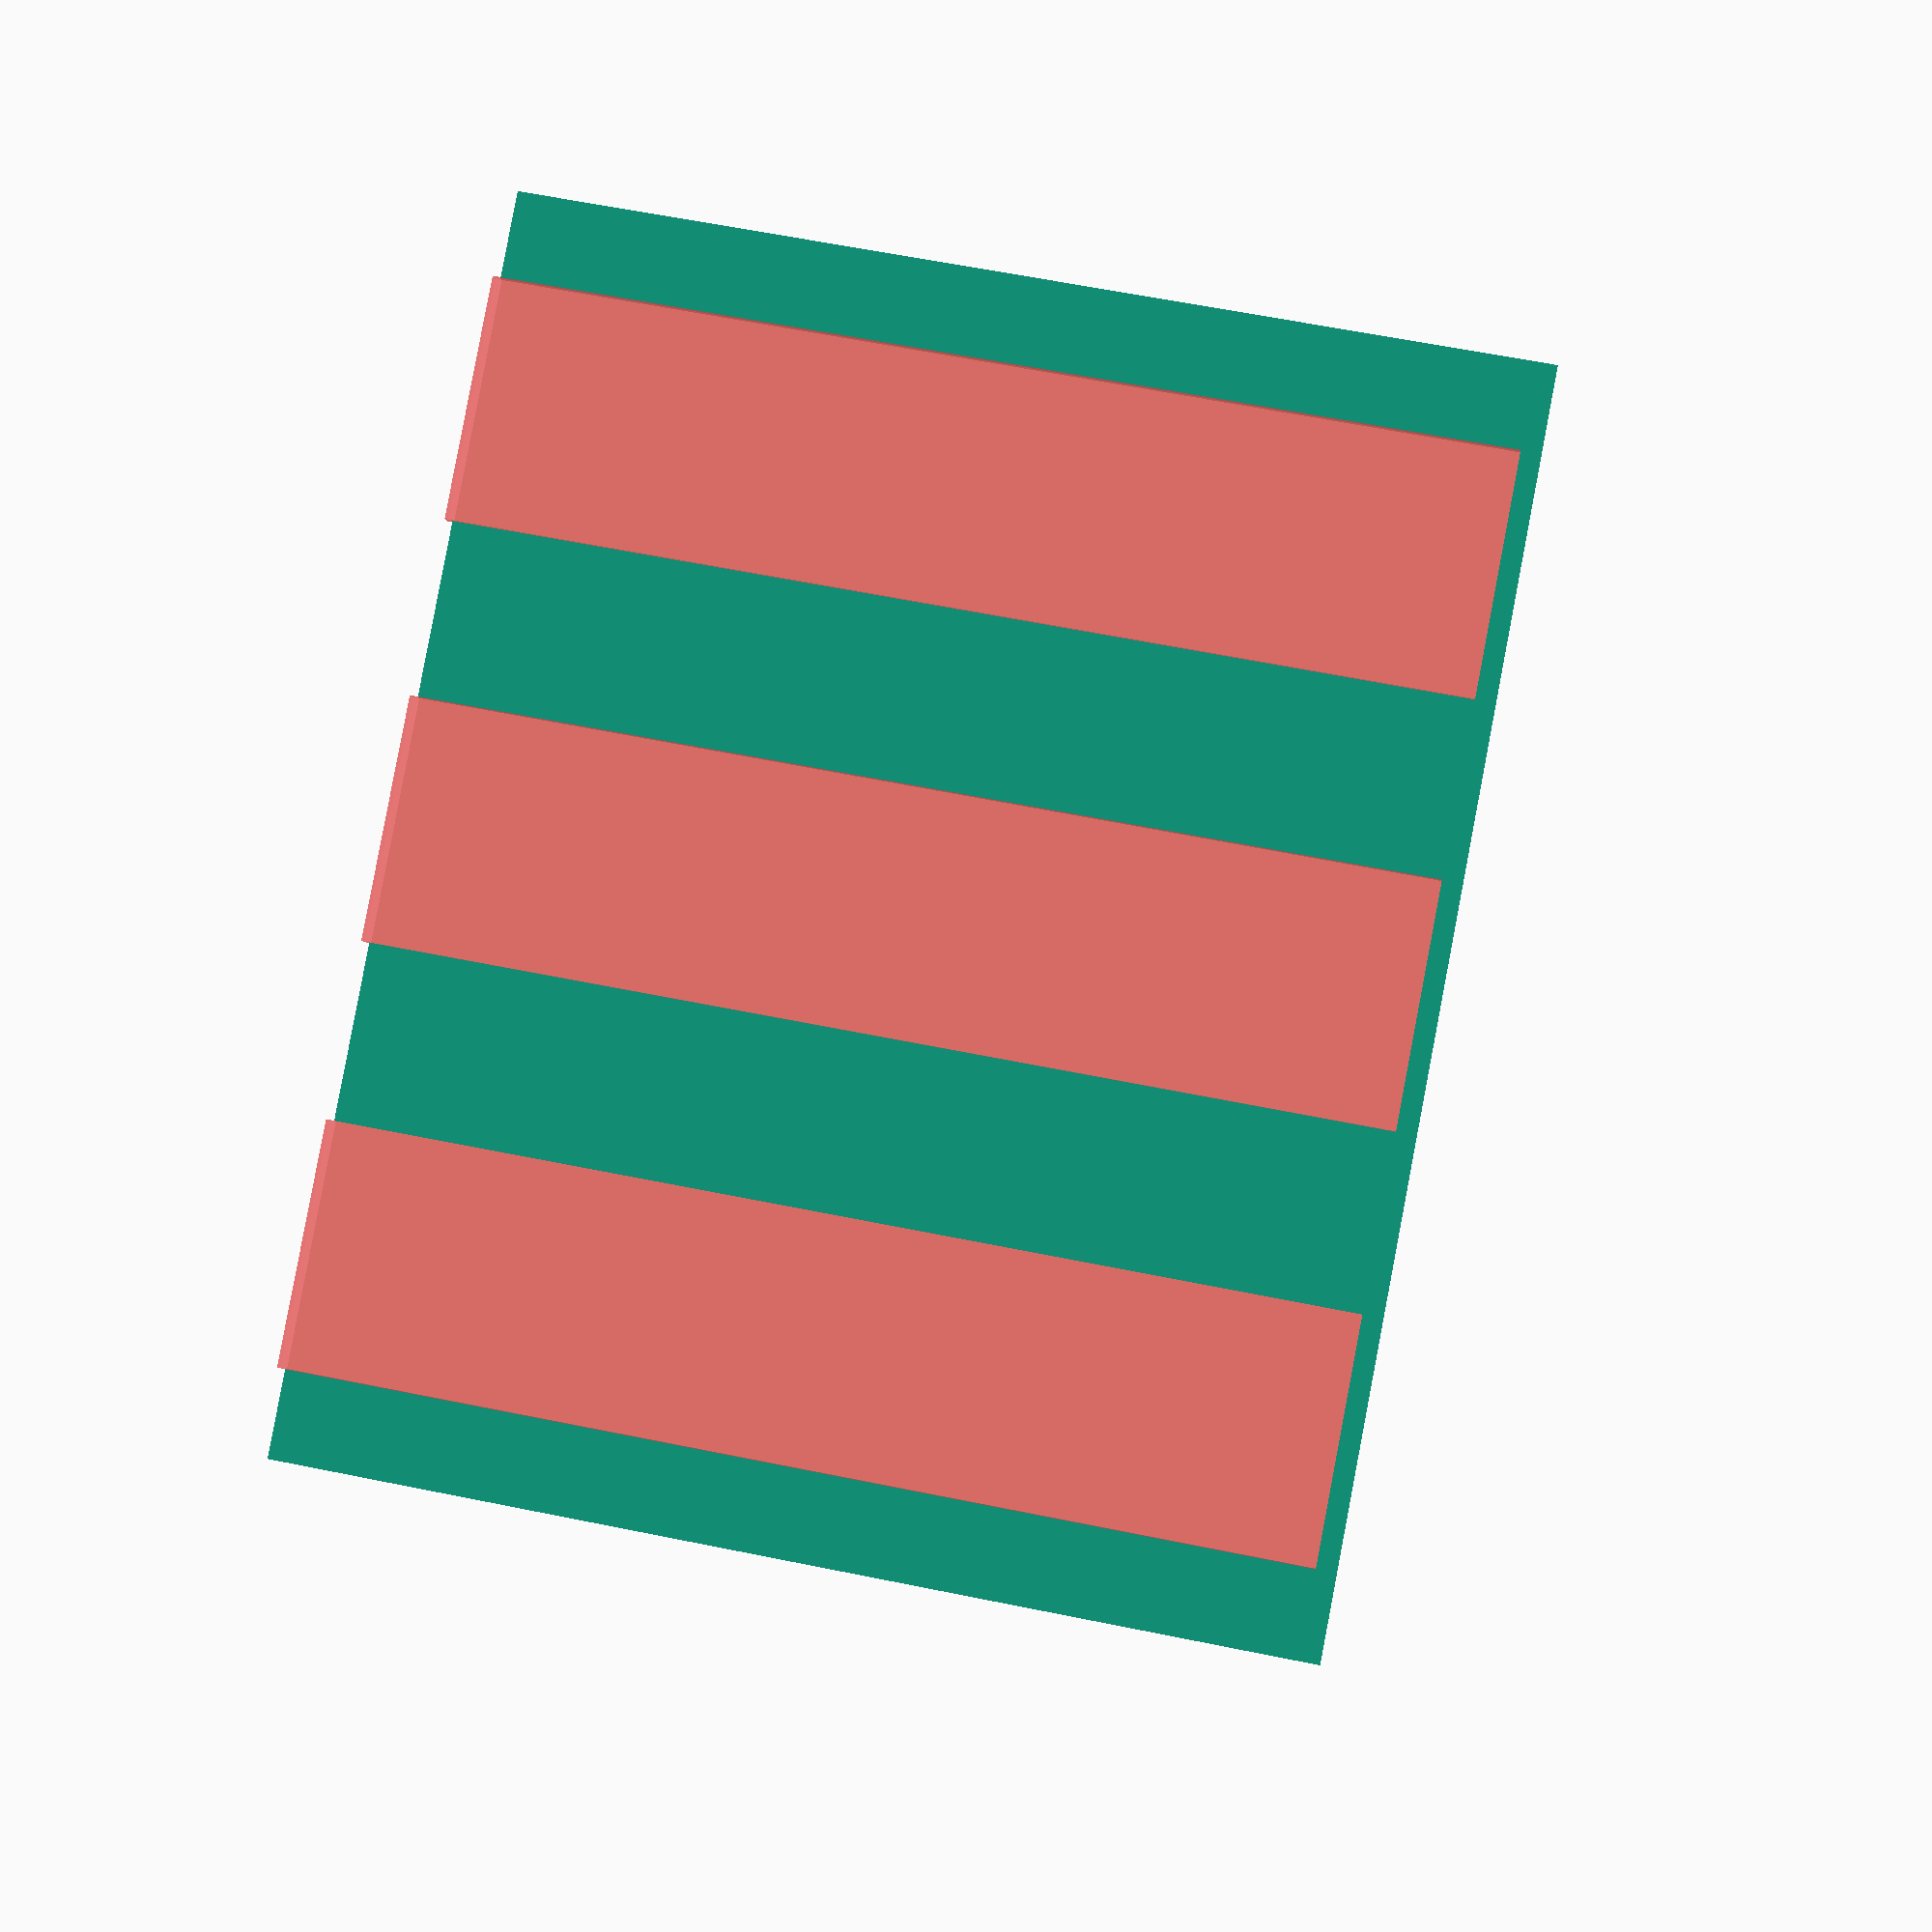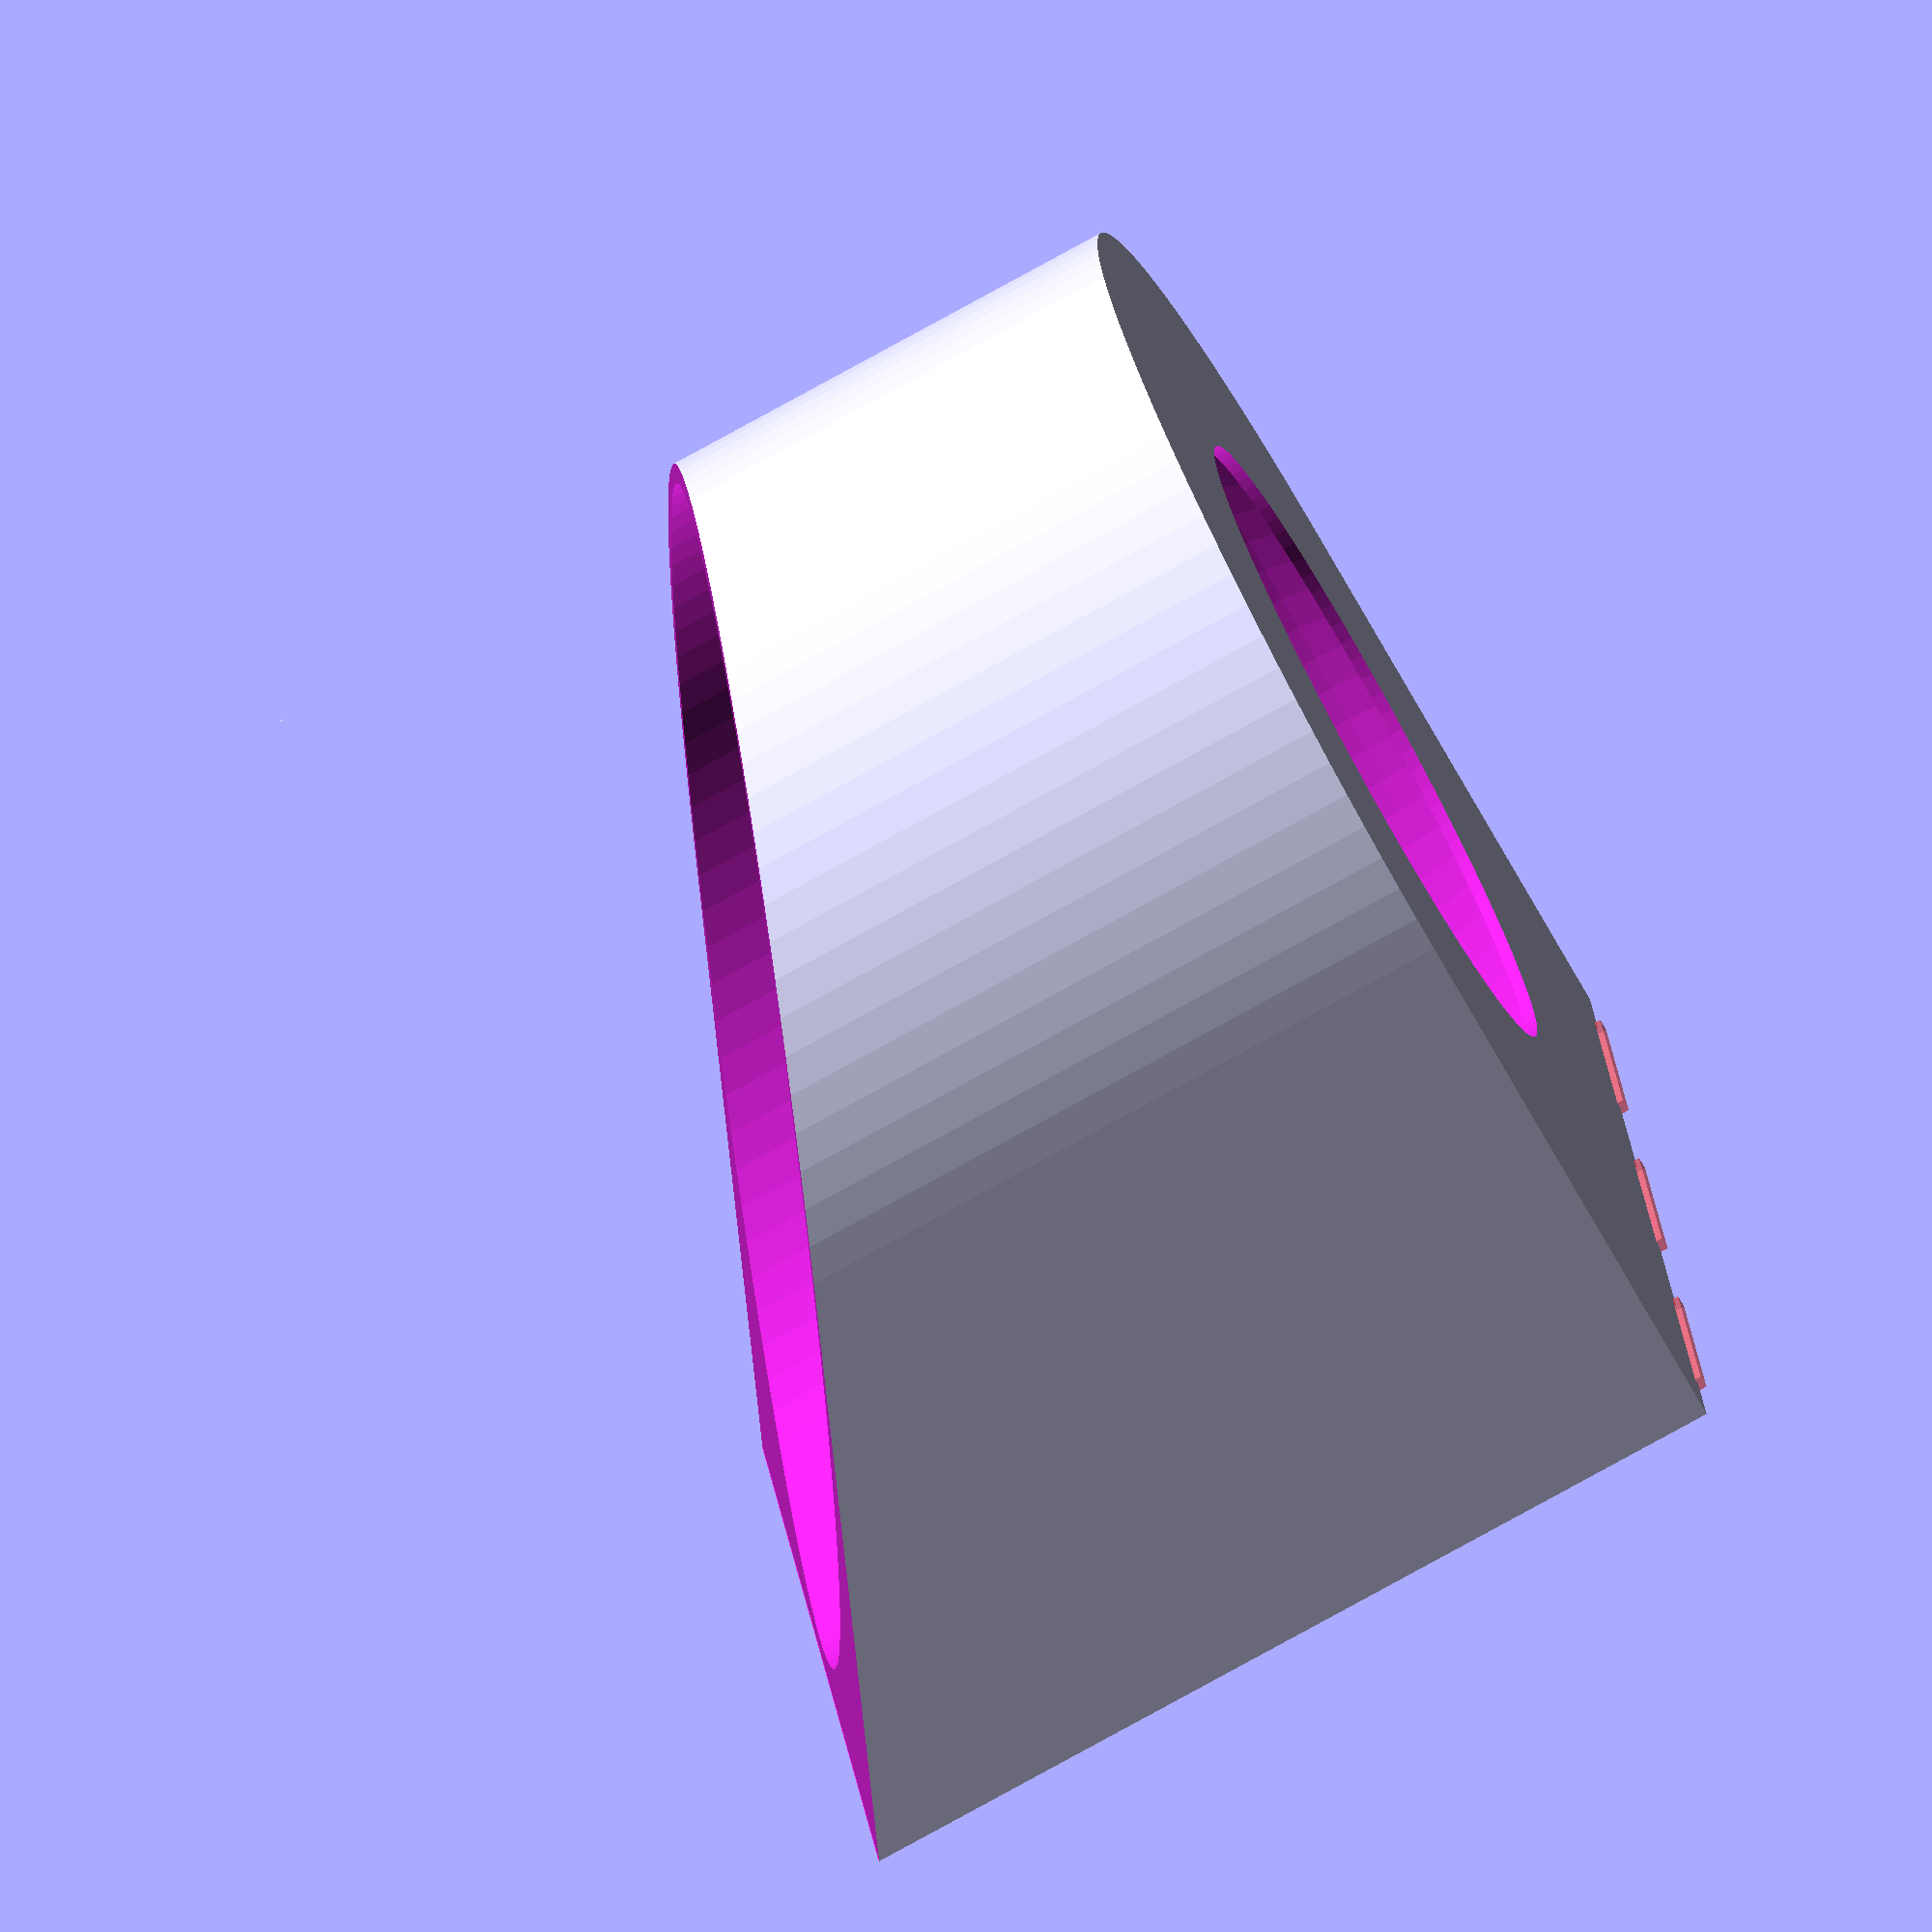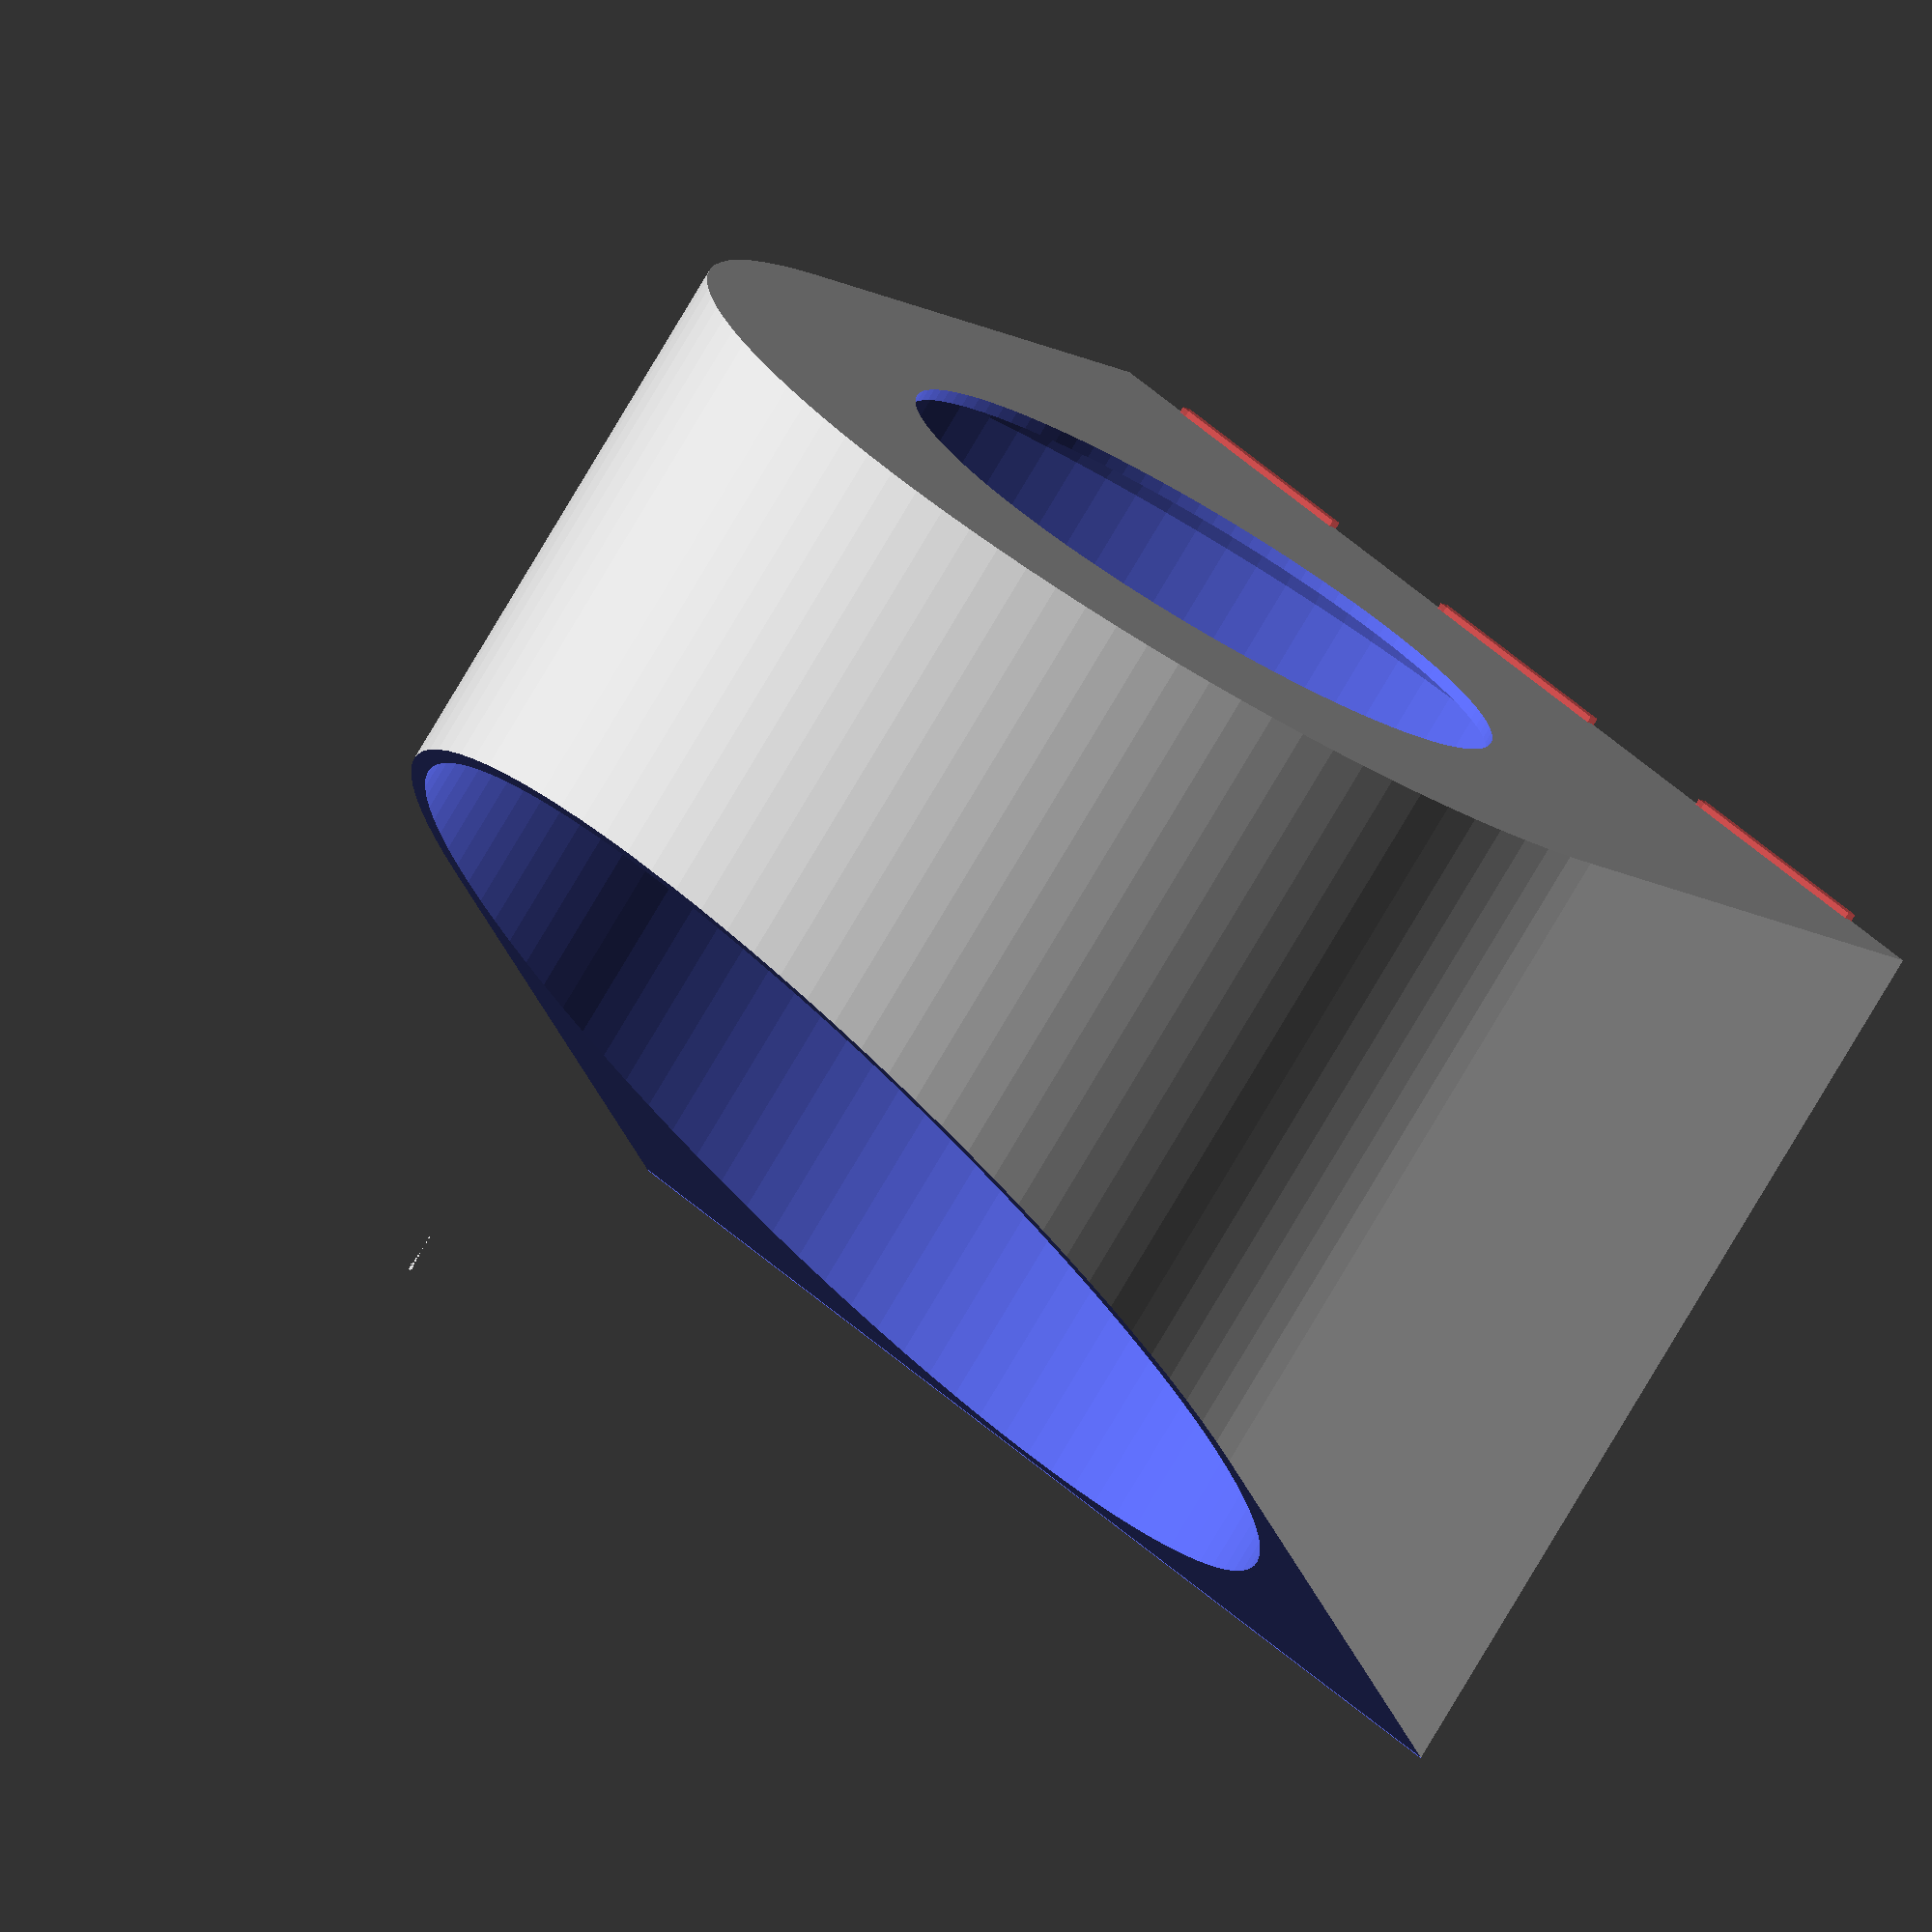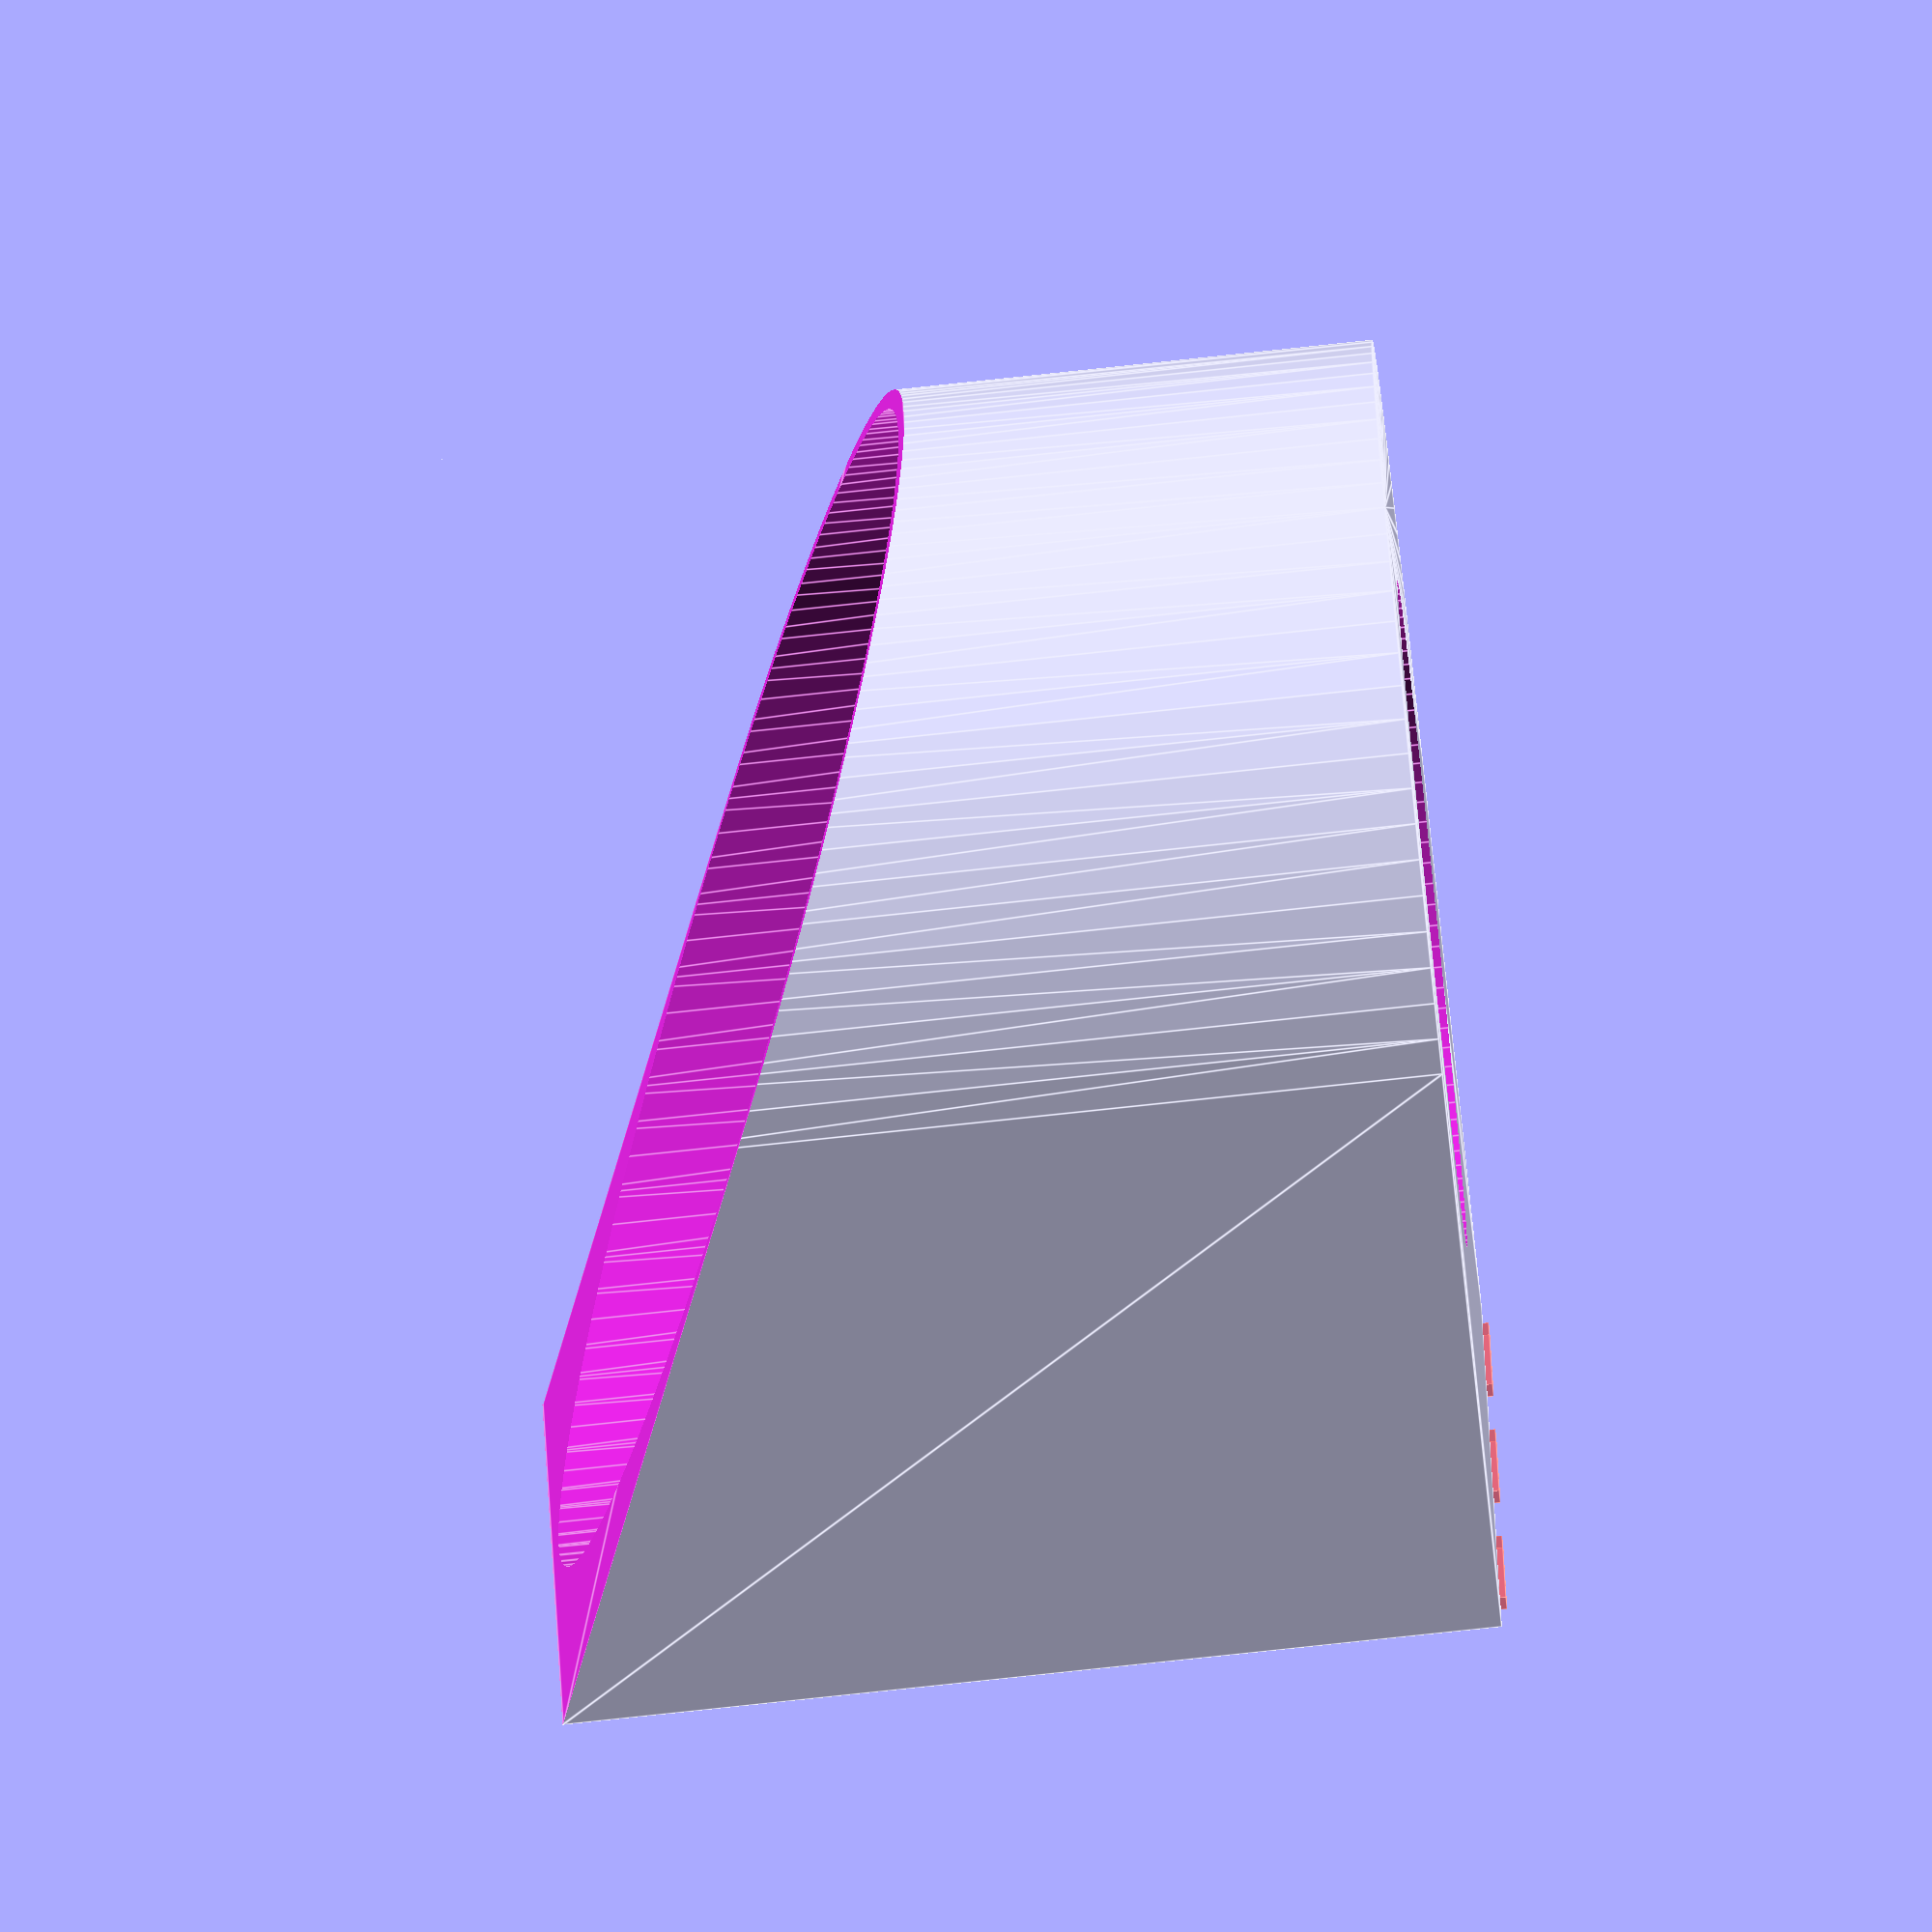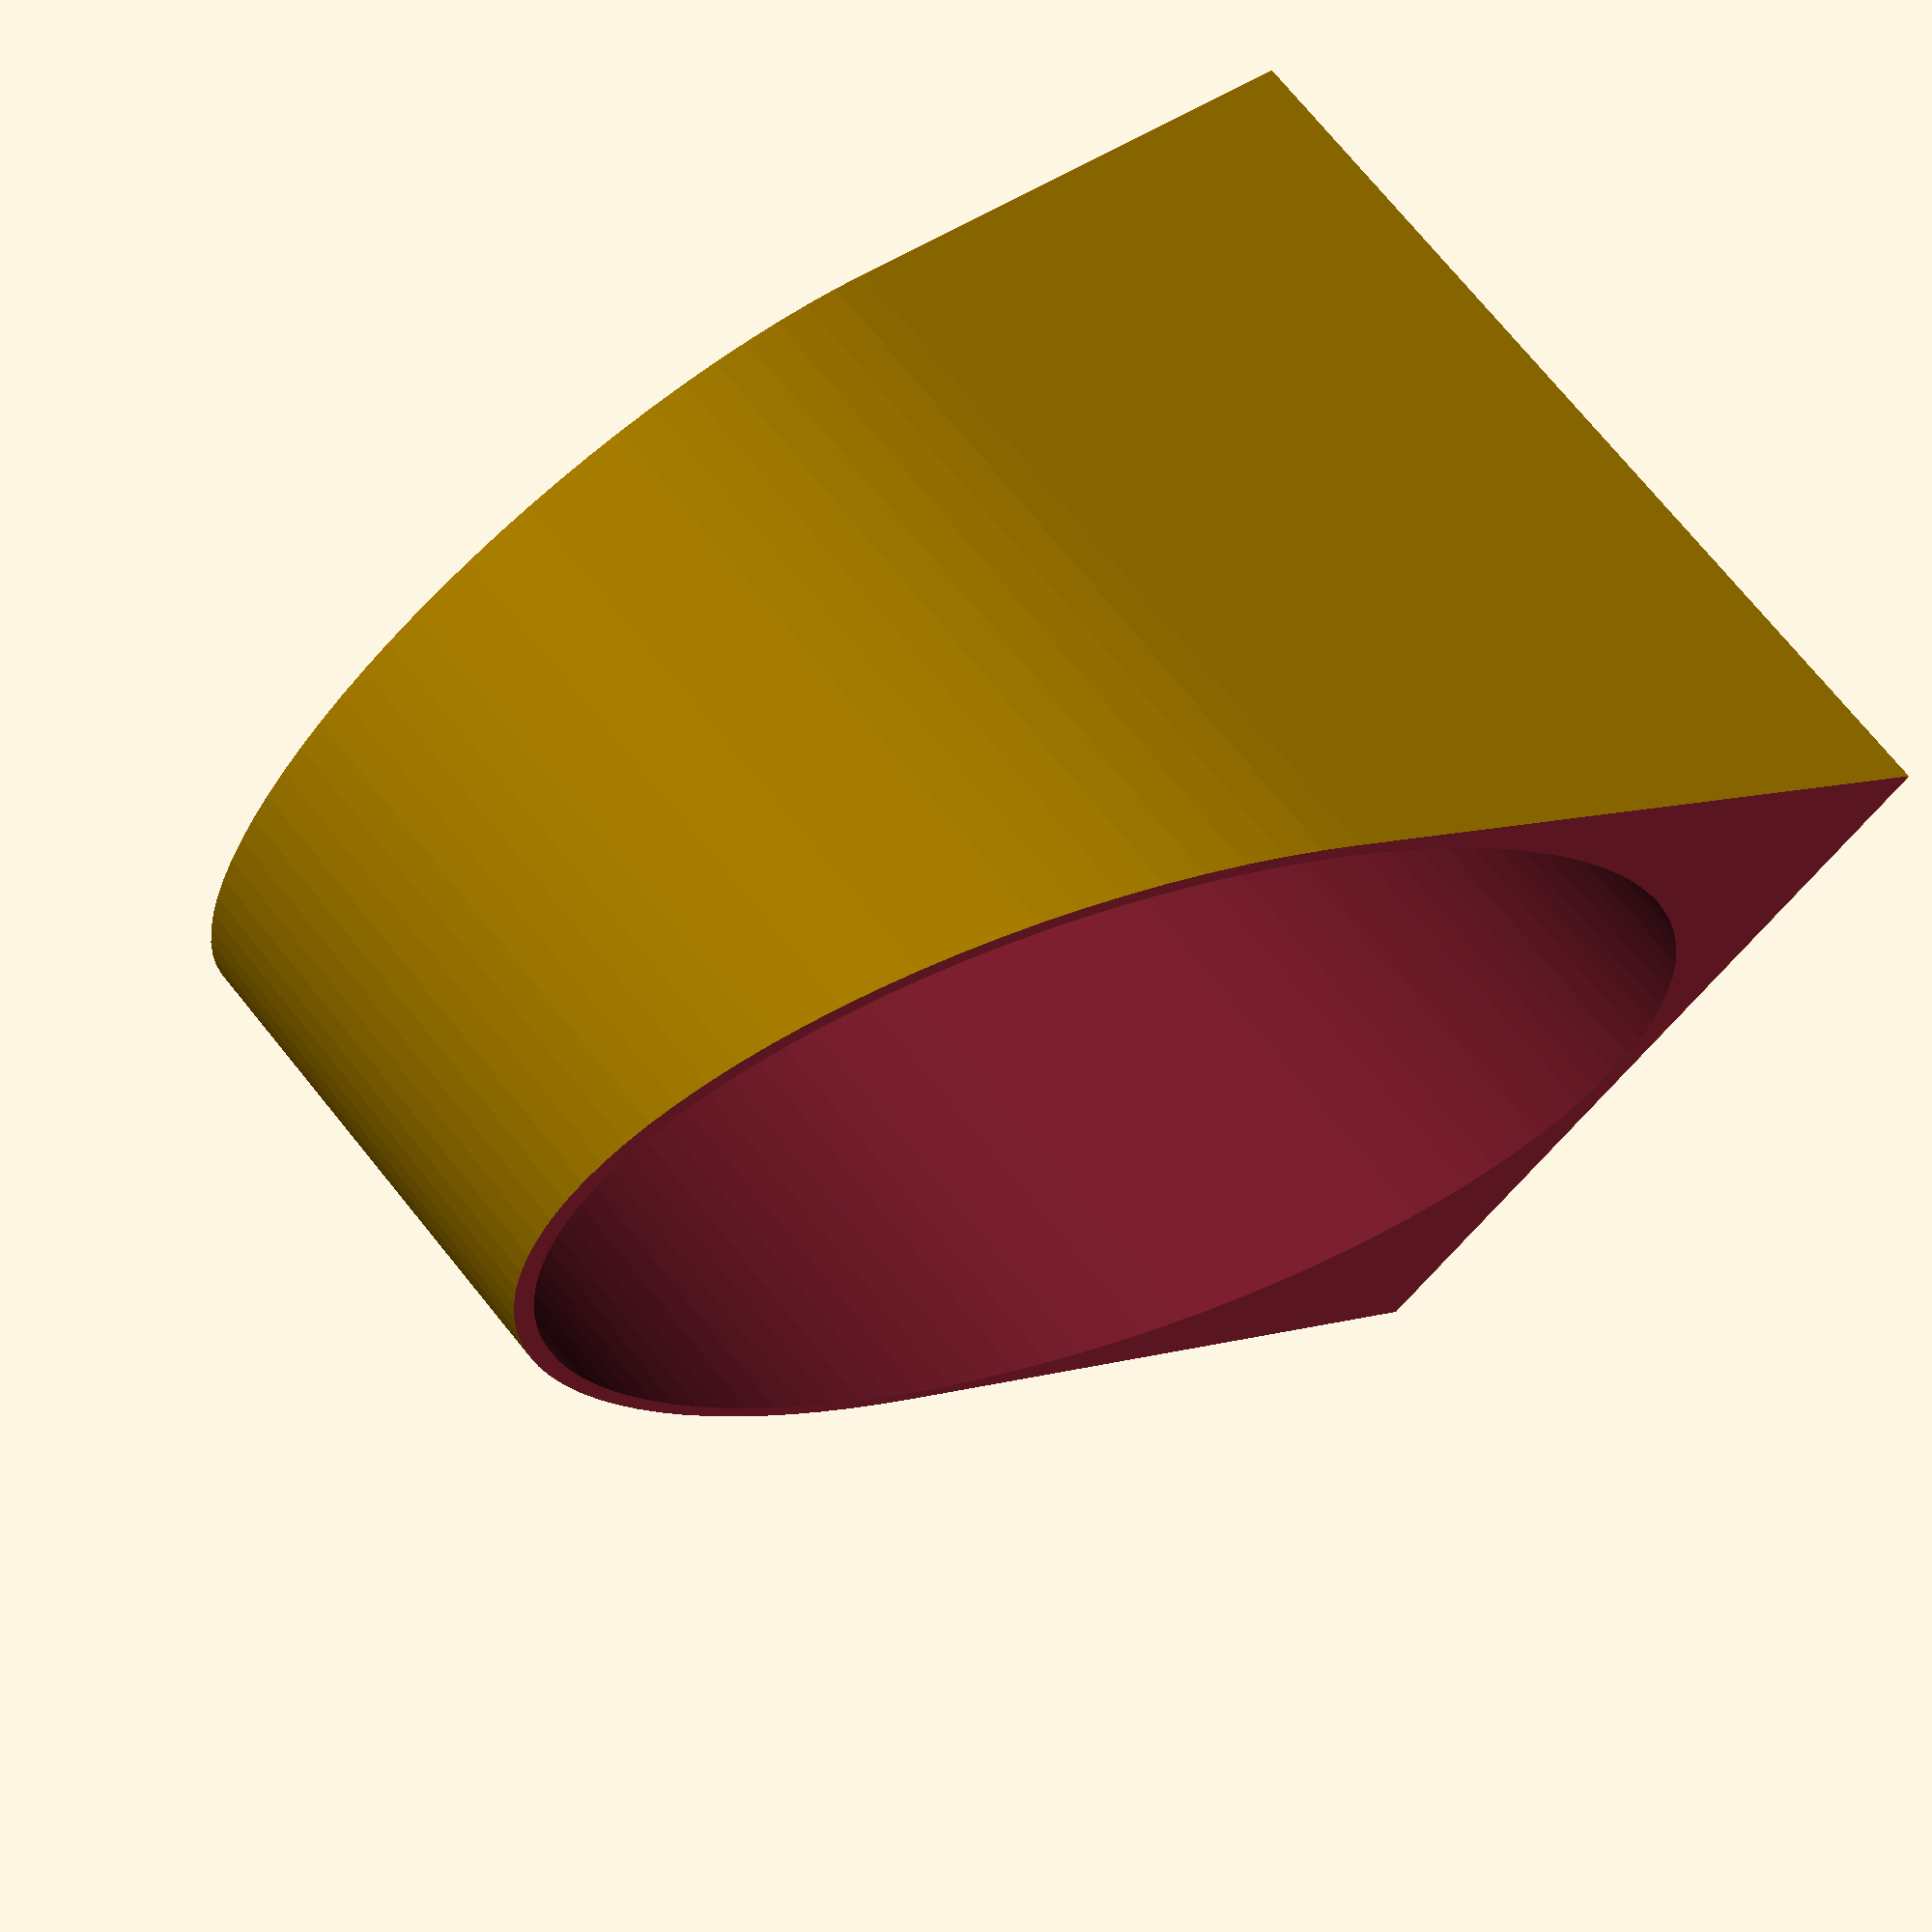
<openscad>
$fn = 100;

bottlew = 90; // bottle dia at marlen's cardboard cafe 8.5cm
bottleholderh = 75; // 4cm
wall = 1.5;

difference()
{
    hull()
    {
        cylinder(h=bottleholderh+1, r=bottlew/2+wall);
        translate([0,(bottlew+wall*2)/2,(bottleholderh+1)/2])
            cube([bottlew+wall*2, 0.1, (bottleholderh+1)], center = true);
    }
    
    translate([0,0,1])
    hull()
    {
        translate([0,0,4])
        cylinder(h=bottleholderh+1+1, r=bottlew/2);
        cylinder(h=0.5, r=bottlew/2-2);
    }

    hull()
    {
        translate([0,-(bottlew+wall*2)/2,(bottleholderh+1)/2])
            cube([bottlew+wall*2+1, 0.1, 0.1], center = true);
        translate([0,0,bottleholderh+1])
            cube([bottlew+wall*2+1, bottlew+wall*2, 0.1], center = true);
    }

    translate([0,0,1/2])
        cylinder(h=wall, r=bottlew*0.6/2, center=true);
    
    // Command Strip Slot
    #translate([0,(bottlew+wall*2)/2,75/2-0.5])
        cube([18, 1.0, 75], center = true);
    #translate([(bottlew+wall*2)*(1/3),(bottlew+wall*2)/2,75/2-0.5])
        cube([18, 1.0, 75], center = true);
    #translate([-(bottlew+wall*2)*(1/3),(bottlew+wall*2)/2,75/2-0.5])
        cube([18, 1.0, 75], center = true);
}


</openscad>
<views>
elev=300.0 azim=334.2 roll=281.9 proj=p view=wireframe
elev=79.5 azim=282.1 roll=118.8 proj=o view=wireframe
elev=259.1 azim=141.1 roll=30.7 proj=o view=solid
elev=83.5 azim=279.6 roll=96.0 proj=o view=edges
elev=104.2 azim=297.3 roll=219.3 proj=p view=solid
</views>
